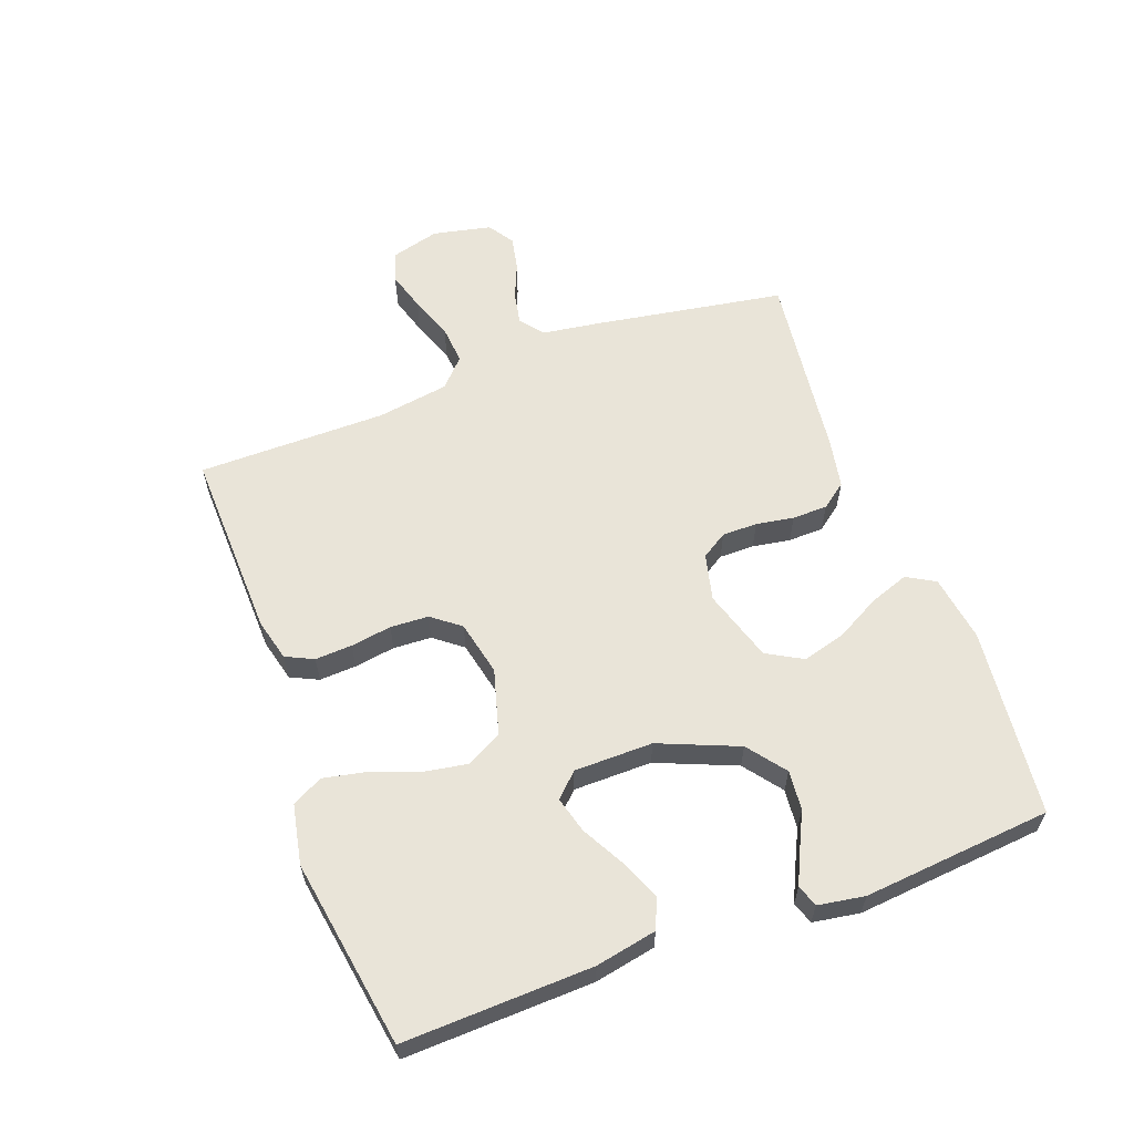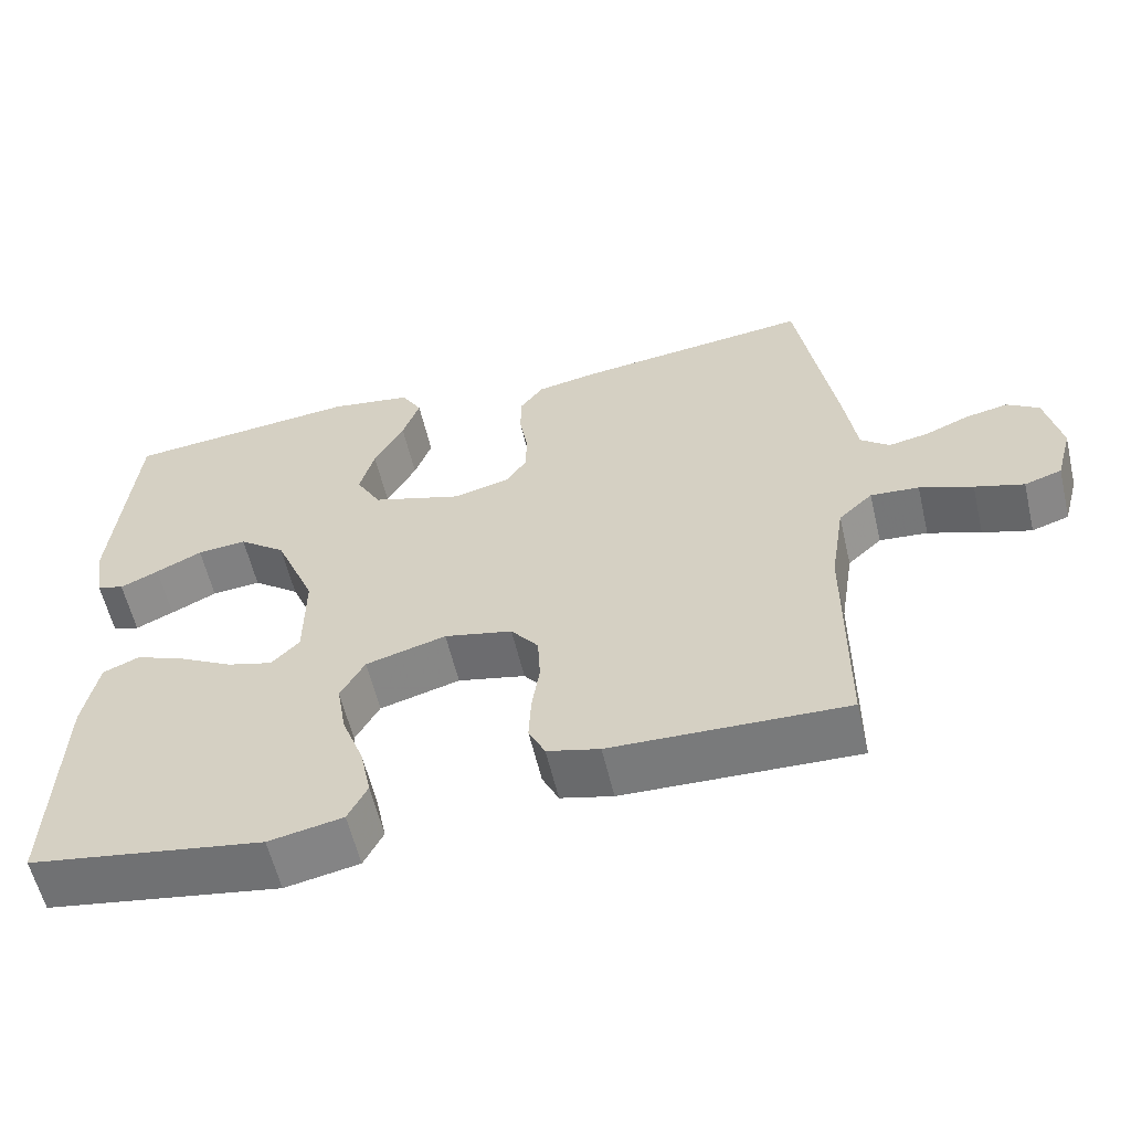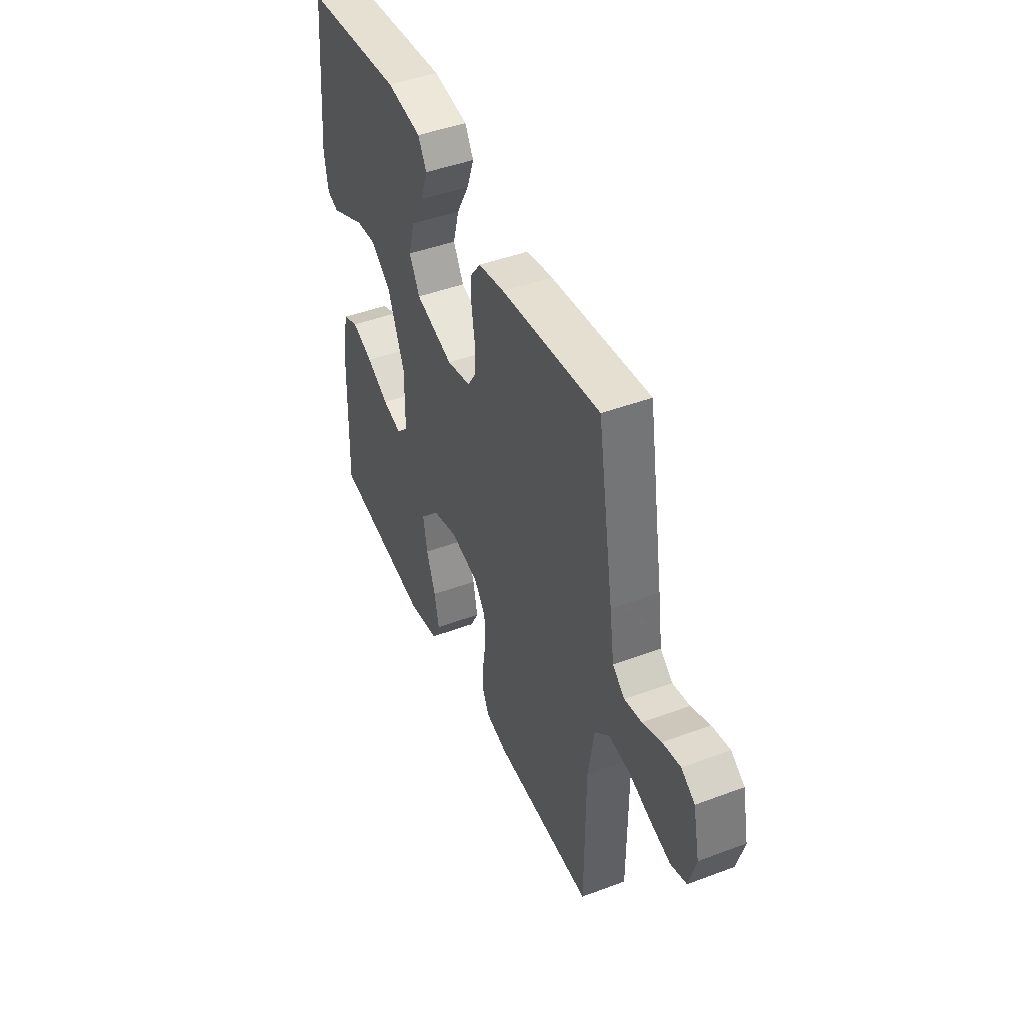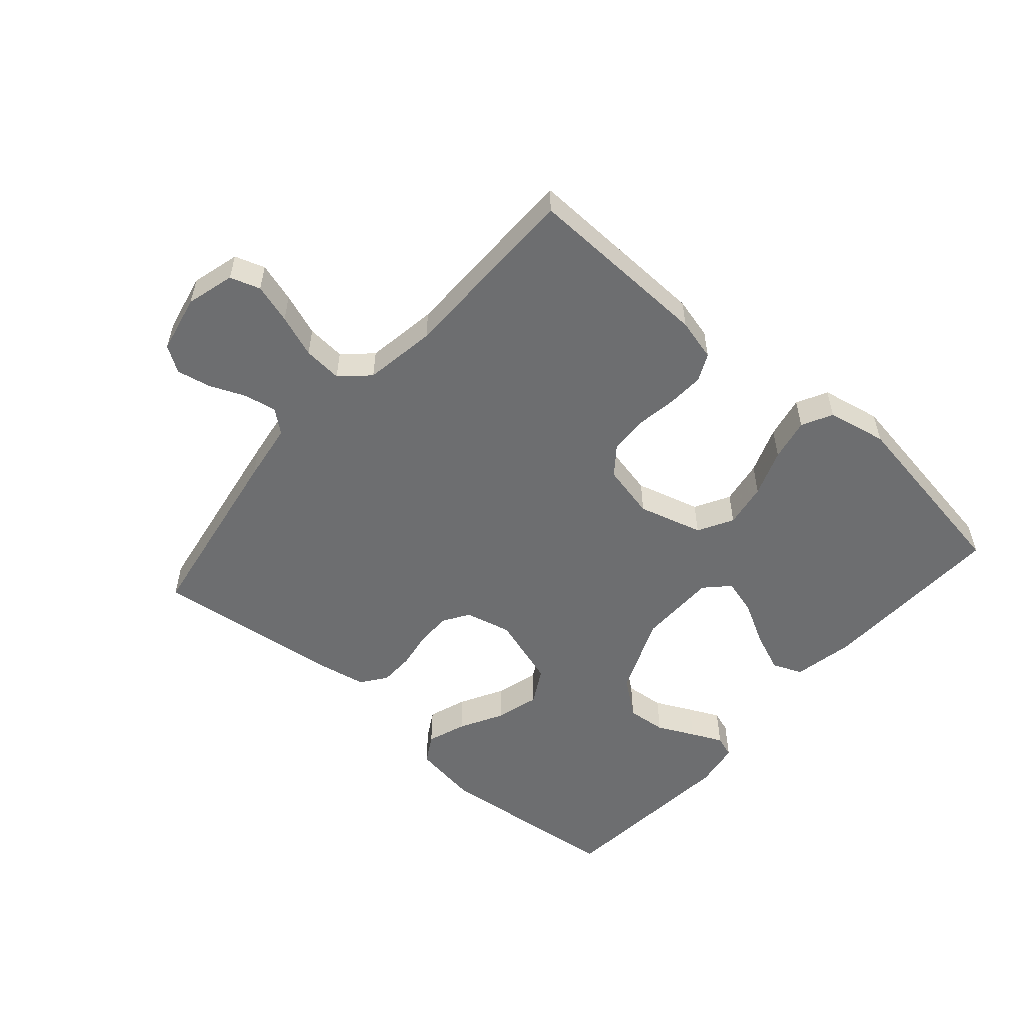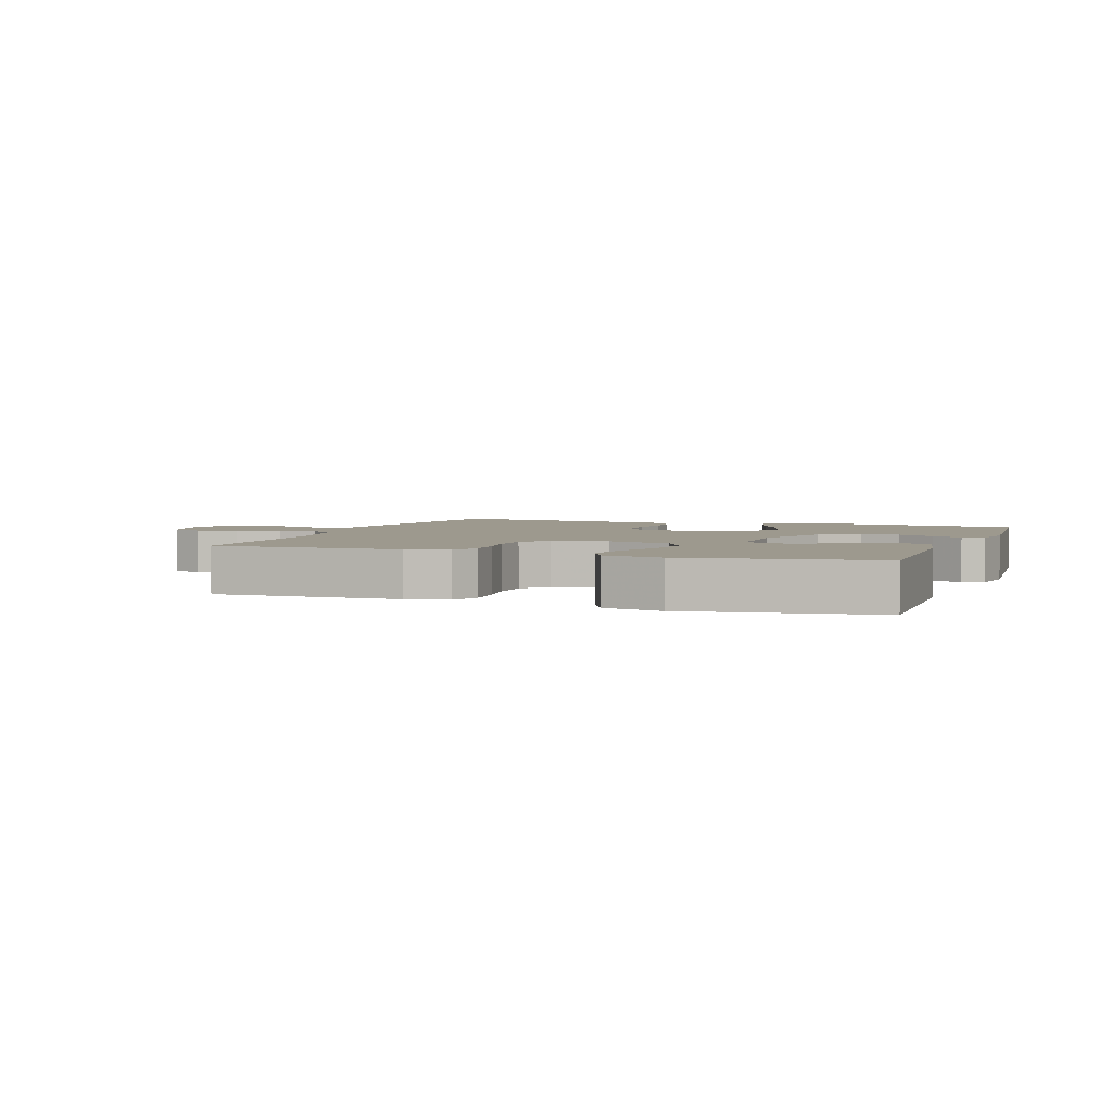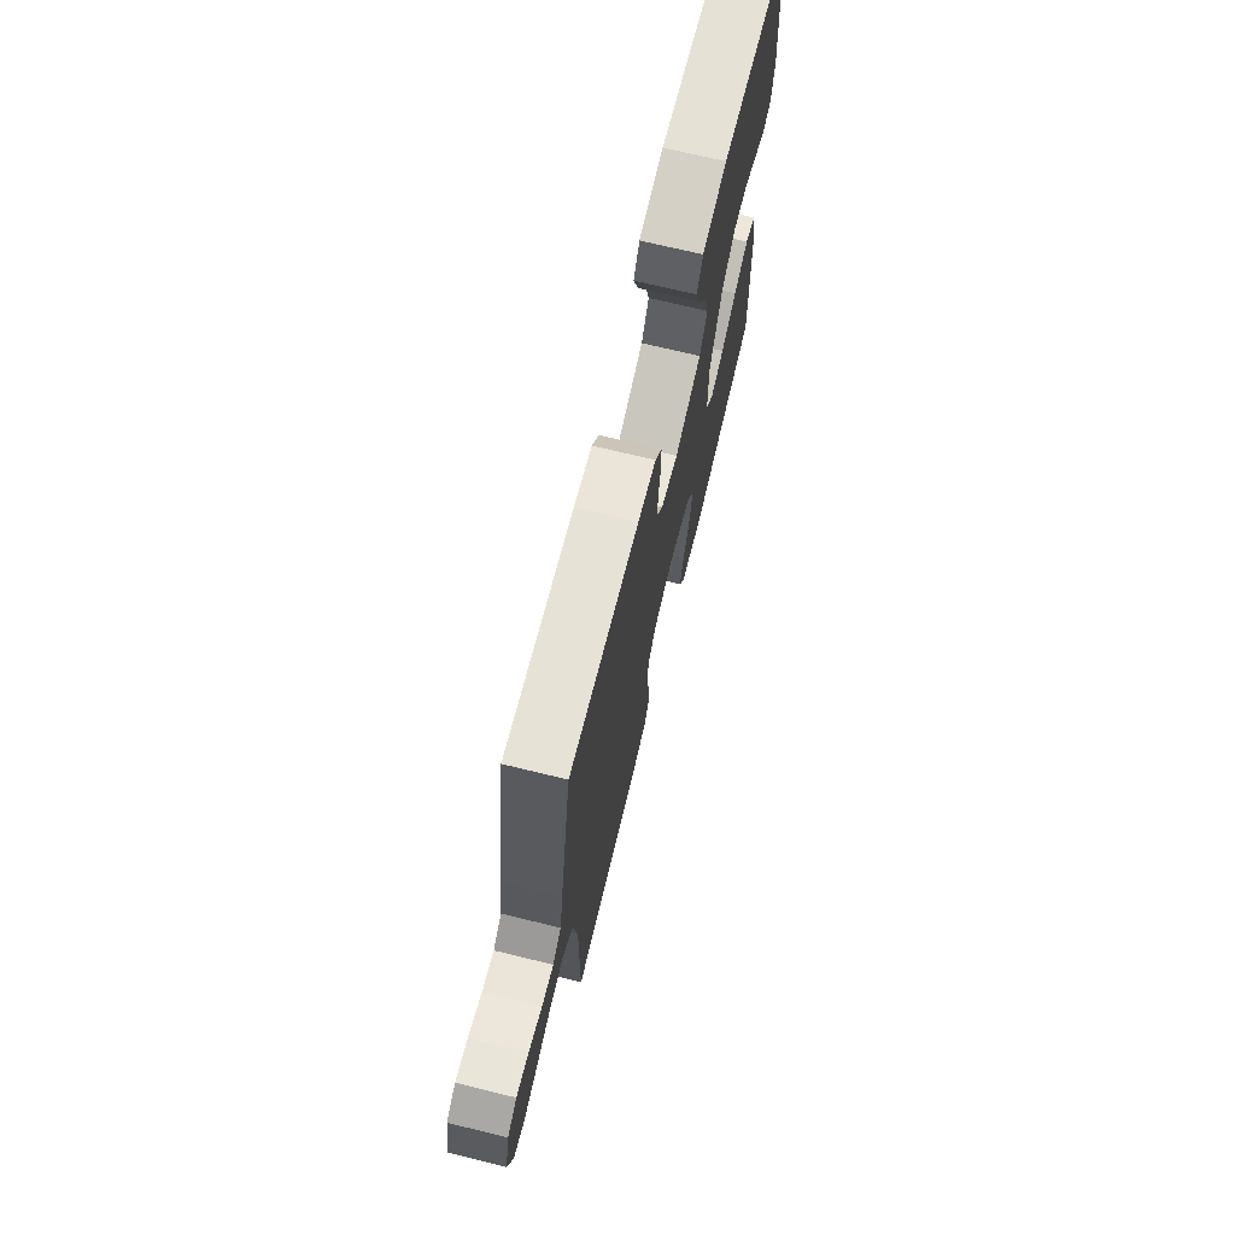
<metadata>
{"format":"obj","ext":"obj","renderer":"f3d","projection":"perspective","resolution":1024,"background":"white","views":[{"elev":60.4,"azim":-110.3,"up":"+Y"},{"elev":-58.6,"azim":13.2,"up":"+Z"},{"elev":45.2,"azim":66.6,"up":"+Z"},{"elev":-54.2,"azim":138.8,"up":"+Y"},{"elev":3.4,"azim":-159.9,"up":"+Y"},{"elev":70.8,"azim":103.7,"up":"+Z"}]}
</metadata>
<code>
v -0.5 0.07 -0.5
v -0.49 0.07 -0.2
v -0.471 0.07 -0.103
v -0.424 0.07 -0.083
v -0.36 0.07 -0.109
v -0.292 0.07 -0.146
v -0.234 0.07 -0.162
v -0.198 0.07 -0.125
v -0.197 0.07 0
v -0.249 0.07 0.126
v -0.309 0.07 0.172
v -0.372 0.07 0.166
v -0.431 0.07 0.137
v -0.48 0.07 0.114
v -0.515 0.07 0.126
v -0.527 0.07 0.2
v -0.5 0.07 0.5
v -0.2 0.07 0.532
v -0.094 0.07 0.516
v -0.068 0.07 0.471
v -0.09 0.07 0.409
v -0.128 0.07 0.339
v -0.147 0.07 0.27
v -0.115 0.07 0.213
v 0 0.07 0.177
v 0.074 0.07 0.195
v 0.1 0.07 0.236
v 0.1 0.07 0.292
v 0.09 0.07 0.352
v 0.091 0.07 0.408
v 0.121 0.07 0.448
v 0.2 0.07 0.463
v 0.5 0.07 0.5
v 0.55 0.07 0.2
v 0.564 0.07 0.105
v 0.601 0.07 0.075
v 0.653 0.07 0.085
v 0.71 0.07 0.109
v 0.764 0.07 0.12
v 0.805 0.07 0.093
v 0.825 0.07 0
v 0.804 0.07 -0.077
v 0.756 0.07 -0.093
v 0.693 0.07 -0.074
v 0.625 0.07 -0.049
v 0.563 0.07 -0.044
v 0.519 0.07 -0.085
v 0.501 0.07 -0.2
v 0.5 0.07 -0.5
v 0.2 0.07 -0.491
v 0.133 0.07 -0.474
v 0.112 0.07 -0.43
v 0.115 0.07 -0.371
v 0.125 0.07 -0.306
v 0.122 0.07 -0.245
v 0.087 0.07 -0.2
v 0 0.07 -0.181
v -0.103 0.07 -0.21
v -0.134 0.07 -0.266
v -0.122 0.07 -0.337
v -0.094 0.07 -0.412
v -0.08 0.07 -0.48
v -0.105 0.07 -0.529
v -0.2 0.07 -0.548
v -0.5 0 -0.5
v -0.49 0 -0.2
v -0.471 0 -0.103
v -0.424 0 -0.083
v -0.36 0 -0.109
v -0.292 0 -0.146
v -0.234 0 -0.162
v -0.198 0 -0.125
v -0.197 0 0
v -0.249 0 0.126
v -0.309 0 0.172
v -0.372 0 0.166
v -0.431 0 0.137
v -0.48 0 0.114
v -0.515 0 0.126
v -0.527 0 0.2
v -0.5 0 0.5
v -0.2 0 0.532
v -0.094 0 0.516
v -0.068 0 0.471
v -0.09 0 0.409
v -0.128 0 0.339
v -0.147 0 0.27
v -0.115 0 0.213
v 0 0 0.177
v 0.074 0 0.195
v 0.1 0 0.236
v 0.1 0 0.292
v 0.09 0 0.352
v 0.091 0 0.408
v 0.121 0 0.448
v 0.2 0 0.463
v 0.5 0 0.5
v 0.55 0 0.2
v 0.564 0 0.105
v 0.601 0 0.075
v 0.653 0 0.085
v 0.71 0 0.109
v 0.764 0 0.12
v 0.805 0 0.093
v 0.825 0 0
v 0.804 0 -0.077
v 0.756 0 -0.093
v 0.693 0 -0.074
v 0.625 0 -0.049
v 0.563 0 -0.044
v 0.519 0 -0.085
v 0.501 0 -0.2
v 0.5 0 -0.5
v 0.2 0 -0.491
v 0.133 0 -0.474
v 0.112 0 -0.43
v 0.115 0 -0.371
v 0.125 0 -0.306
v 0.122 0 -0.245
v 0.087 0 -0.2
v 0 0 -0.181
v -0.103 0 -0.21
v -0.134 0 -0.266
v -0.122 0 -0.337
v -0.094 0 -0.412
v -0.08 0 -0.48
v -0.105 0 -0.529
v -0.2 0 -0.548
f 60 61 62 63
f 59 60 63 64
f 51 52 53 54
f 49 50 51 54
f 48 49 54 55
f 47 48 55 56
f 42 43 44 45
f 40 41 42 45
f 40 45 46
f 37 38 39 40
f 36 37 40 46
f 35 36 46 47
f 28 29 30 31
f 27 28 31 32
f 19 20 21 22
f 19 22 23
f 18 19 23
f 17 18 23
f 16 17 23 24
f 12 13 14 15
f 12 15 16
f 11 12 16 24
f 3 4 5 6
f 3 6 7
f 2 3 7
f 59 64 1 2
f 58 59 2 7
f 57 58 7 8
f 56 57 8 9
f 47 56 9 10
f 27 32 33 34
f 26 27 34 35
f 25 26 35 47
f 24 25 47
f 10 11 24 47
f 127 126 125 124
f 128 127 124 123
f 118 117 116 115
f 118 115 114 113
f 119 118 113 112
f 120 119 112 111
f 109 108 107 106
f 109 106 105 104
f 110 109 104
f 104 103 102 101
f 110 104 101 100
f 111 110 100 99
f 95 94 93 92
f 96 95 92 91
f 86 85 84 83
f 87 86 83
f 87 83 82
f 87 82 81
f 88 87 81 80
f 79 78 77 76
f 80 79 76
f 88 80 76 75
f 70 69 68 67
f 71 70 67
f 71 67 66
f 66 65 128 123
f 71 66 123 122
f 72 71 122 121
f 73 72 121 120
f 74 73 120 111
f 98 97 96 91
f 99 98 91 90
f 111 99 90 89
f 111 89 88
f 111 88 75 74
f 1 65 66 2
f 2 66 67 3
f 3 67 68 4
f 4 68 69 5
f 5 69 70 6
f 6 70 71 7
f 7 71 72 8
f 8 72 73 9
f 9 73 74 10
f 10 74 75 11
f 11 75 76 12
f 12 76 77 13
f 13 77 78 14
f 14 78 79 15
f 15 79 80 16
f 16 80 81 17
f 17 81 82 18
f 18 82 83 19
f 19 83 84 20
f 20 84 85 21
f 21 85 86 22
f 22 86 87 23
f 23 87 88 24
f 24 88 89 25
f 25 89 90 26
f 26 90 91 27
f 27 91 92 28
f 28 92 93 29
f 29 93 94 30
f 30 94 95 31
f 31 95 96 32
f 32 96 97 33
f 33 97 98 34
f 34 98 99 35
f 35 99 100 36
f 36 100 101 37
f 37 101 102 38
f 38 102 103 39
f 39 103 104 40
f 40 104 105 41
f 41 105 106 42
f 42 106 107 43
f 43 107 108 44
f 44 108 109 45
f 45 109 110 46
f 46 110 111 47
f 47 111 112 48
f 48 112 113 49
f 49 113 114 50
f 50 114 115 51
f 51 115 116 52
f 52 116 117 53
f 53 117 118 54
f 54 118 119 55
f 55 119 120 56
f 56 120 121 57
f 57 121 122 58
f 58 122 123 59
f 59 123 124 60
f 60 124 125 61
f 61 125 126 62
f 62 126 127 63
f 63 127 128 64
f 64 128 65 1

</code>
